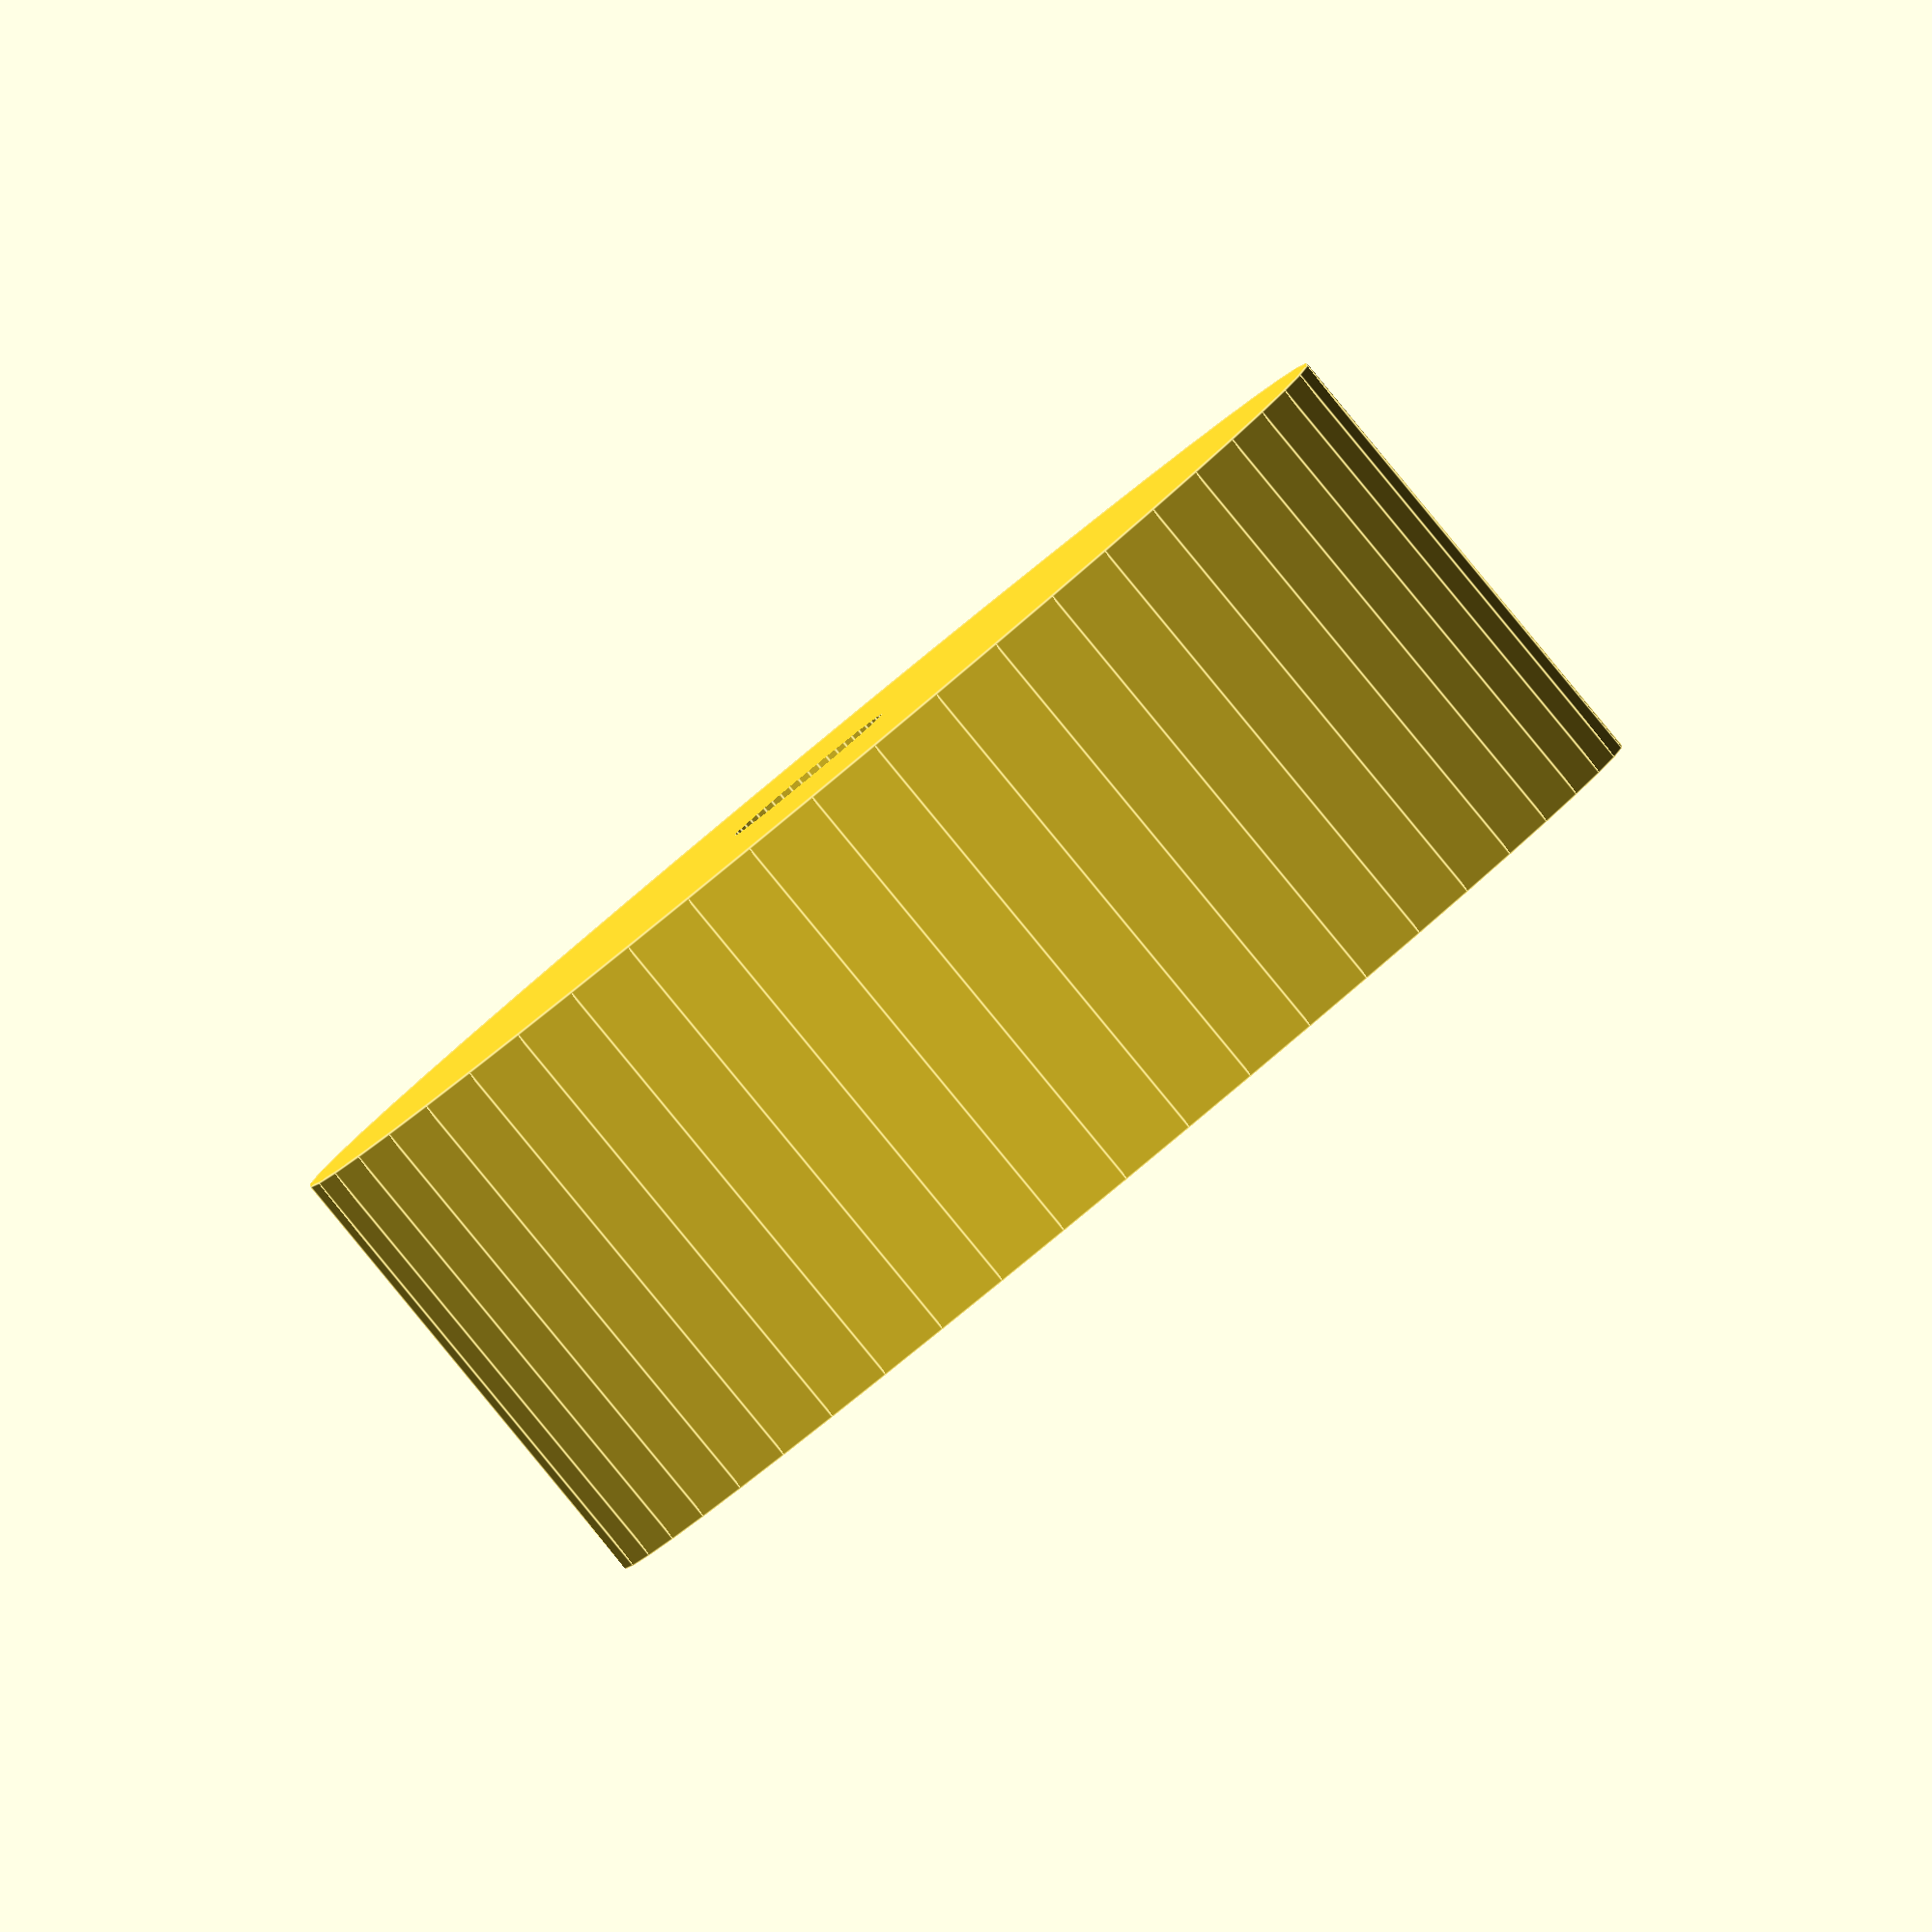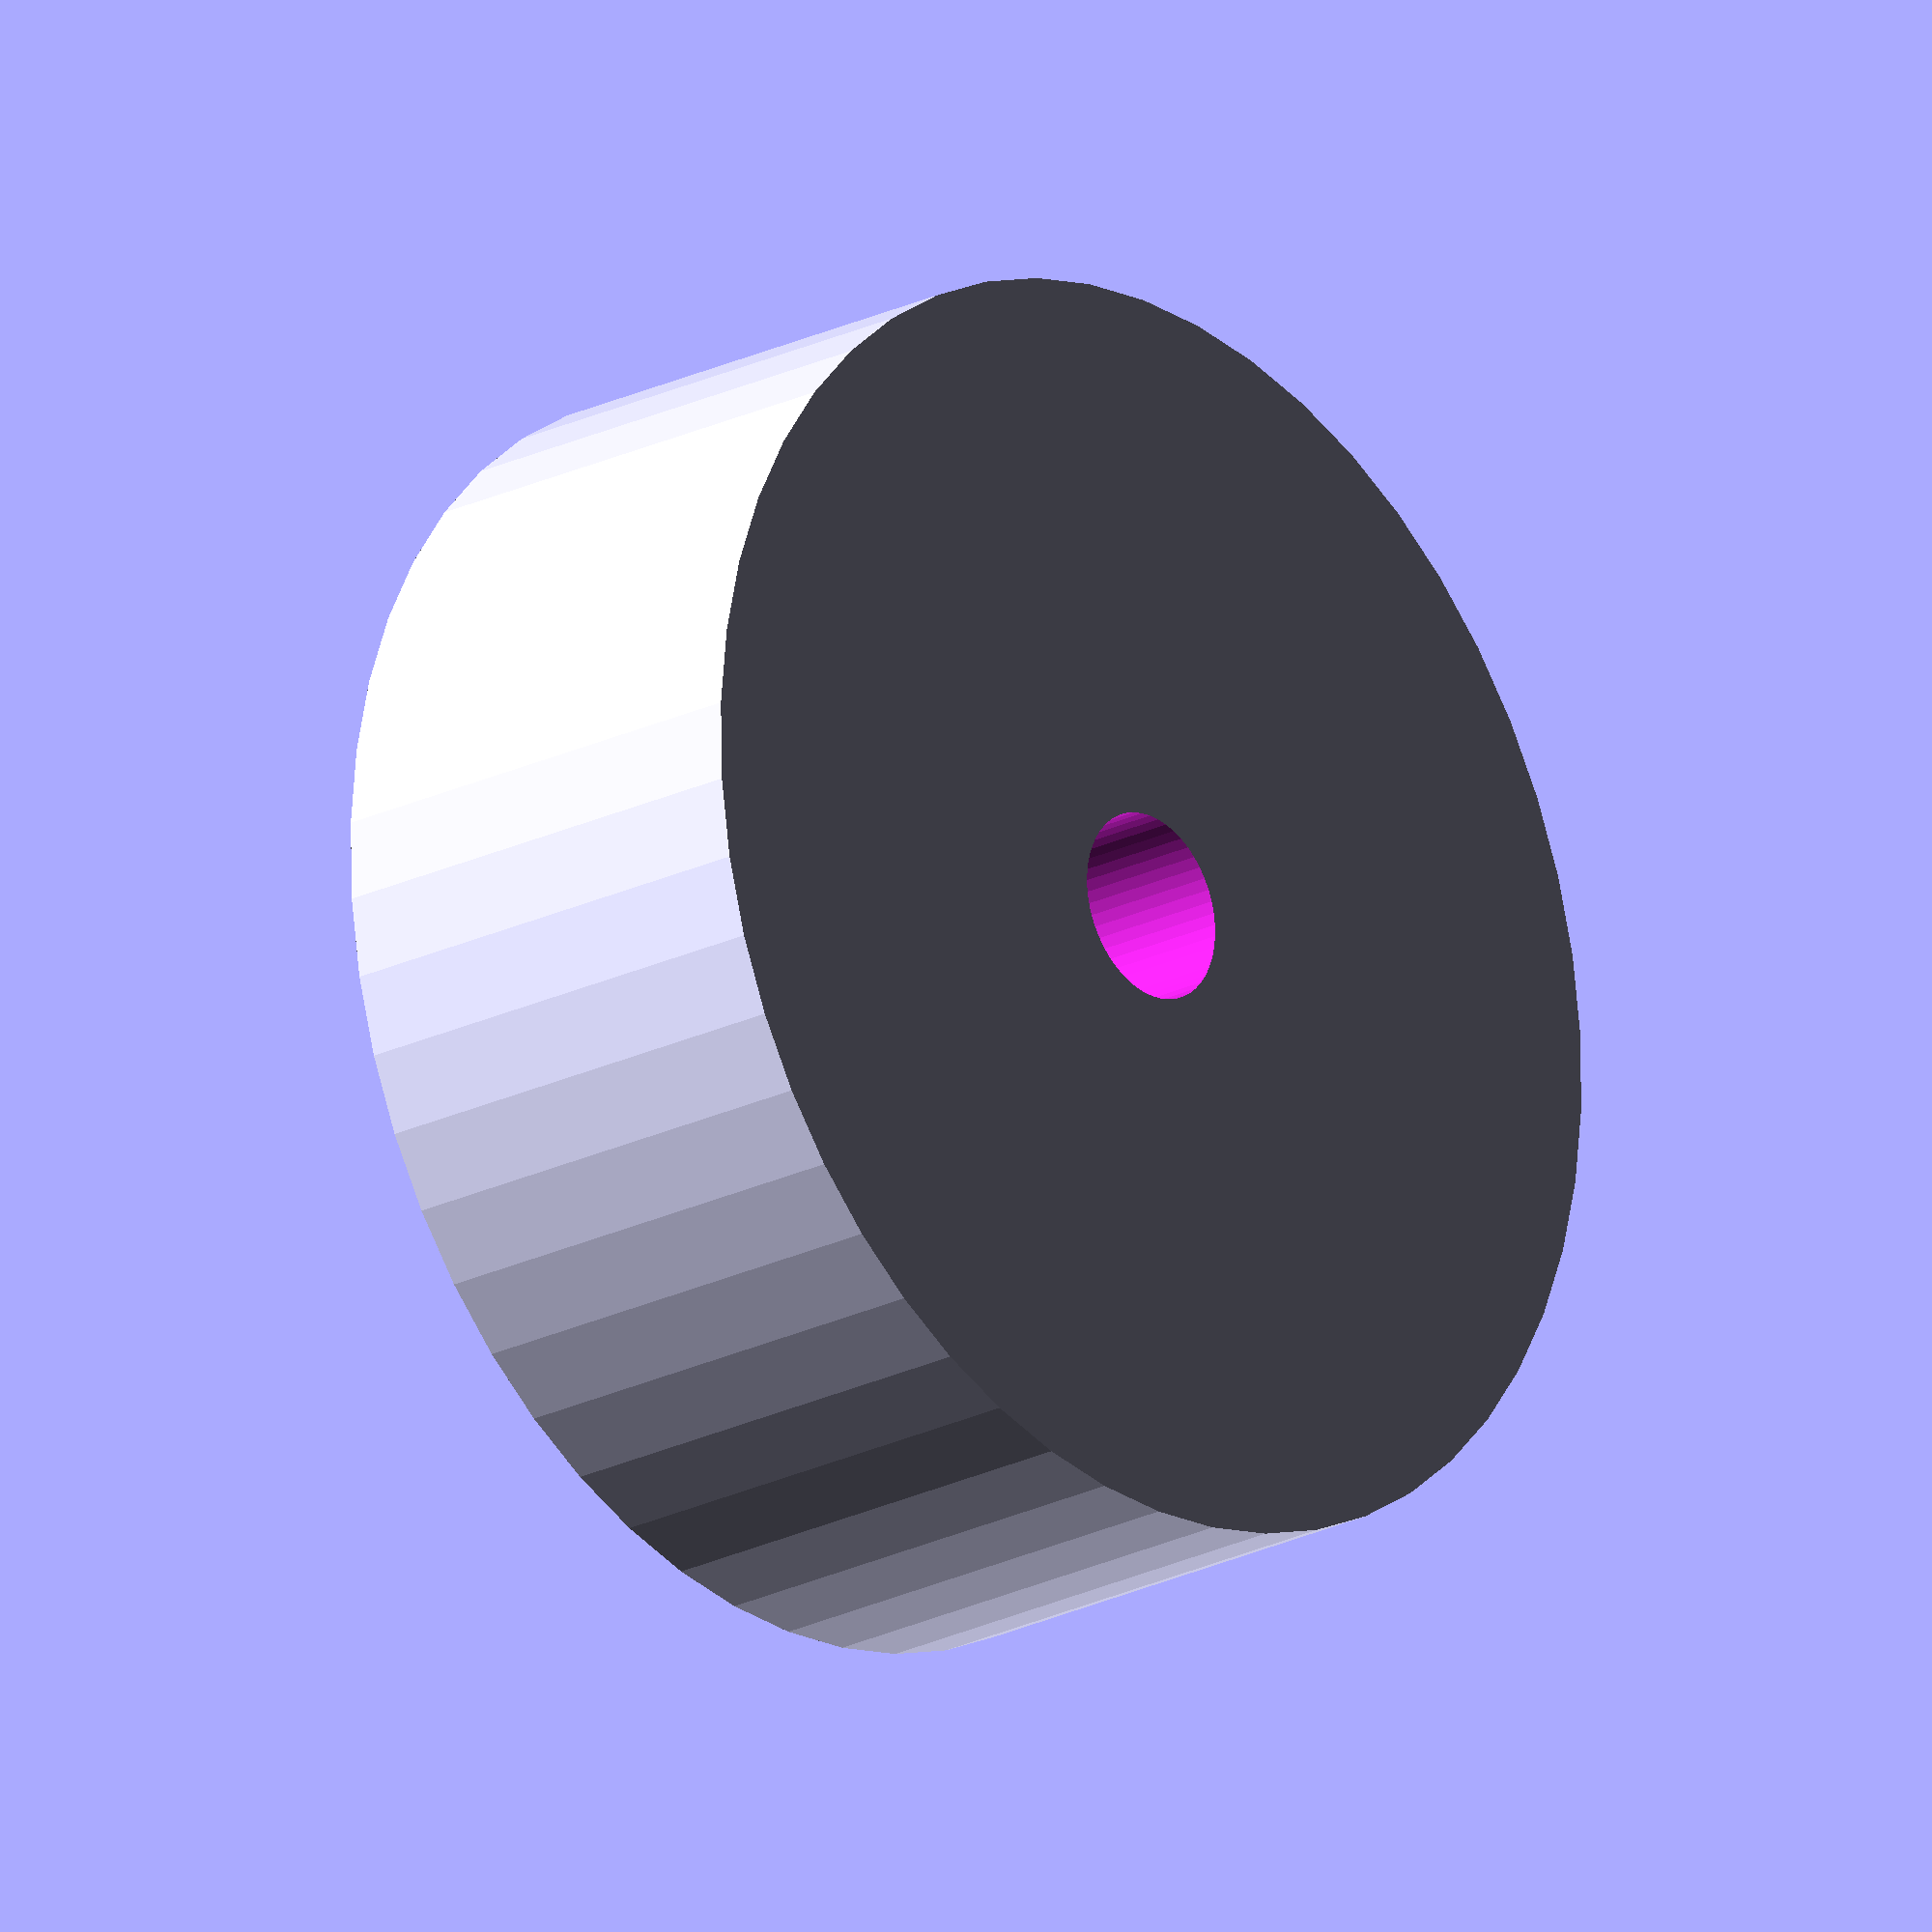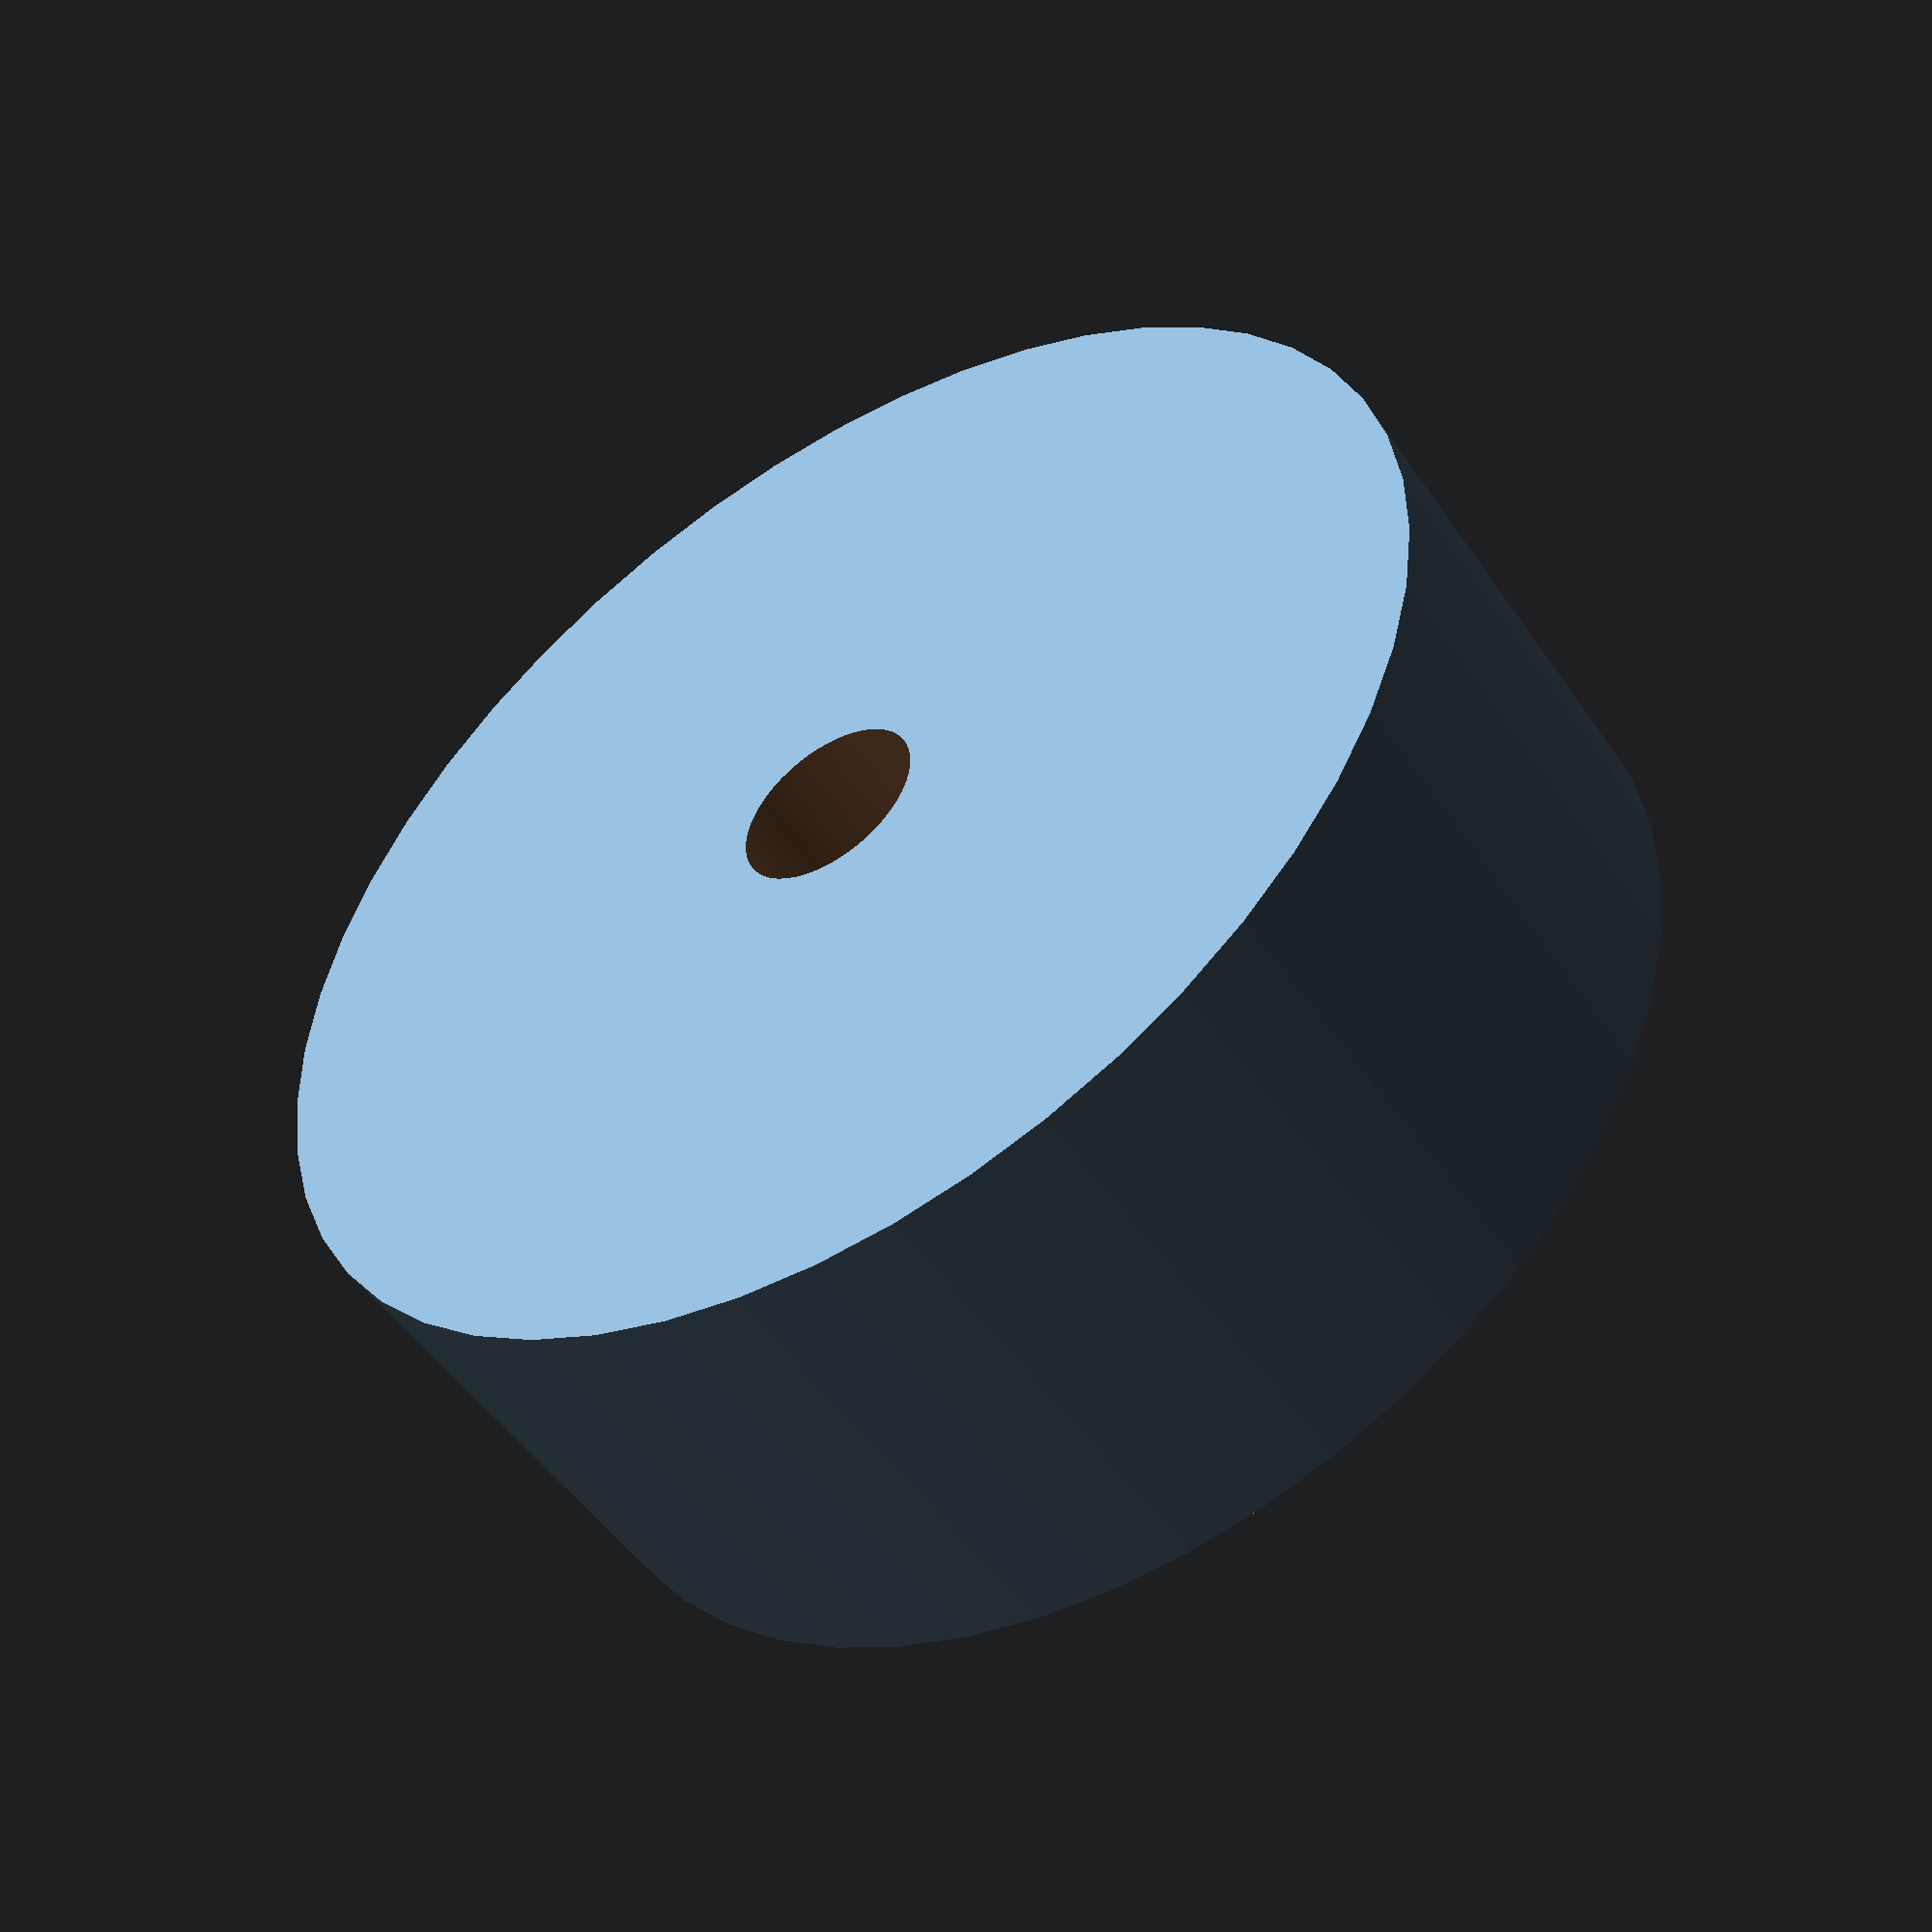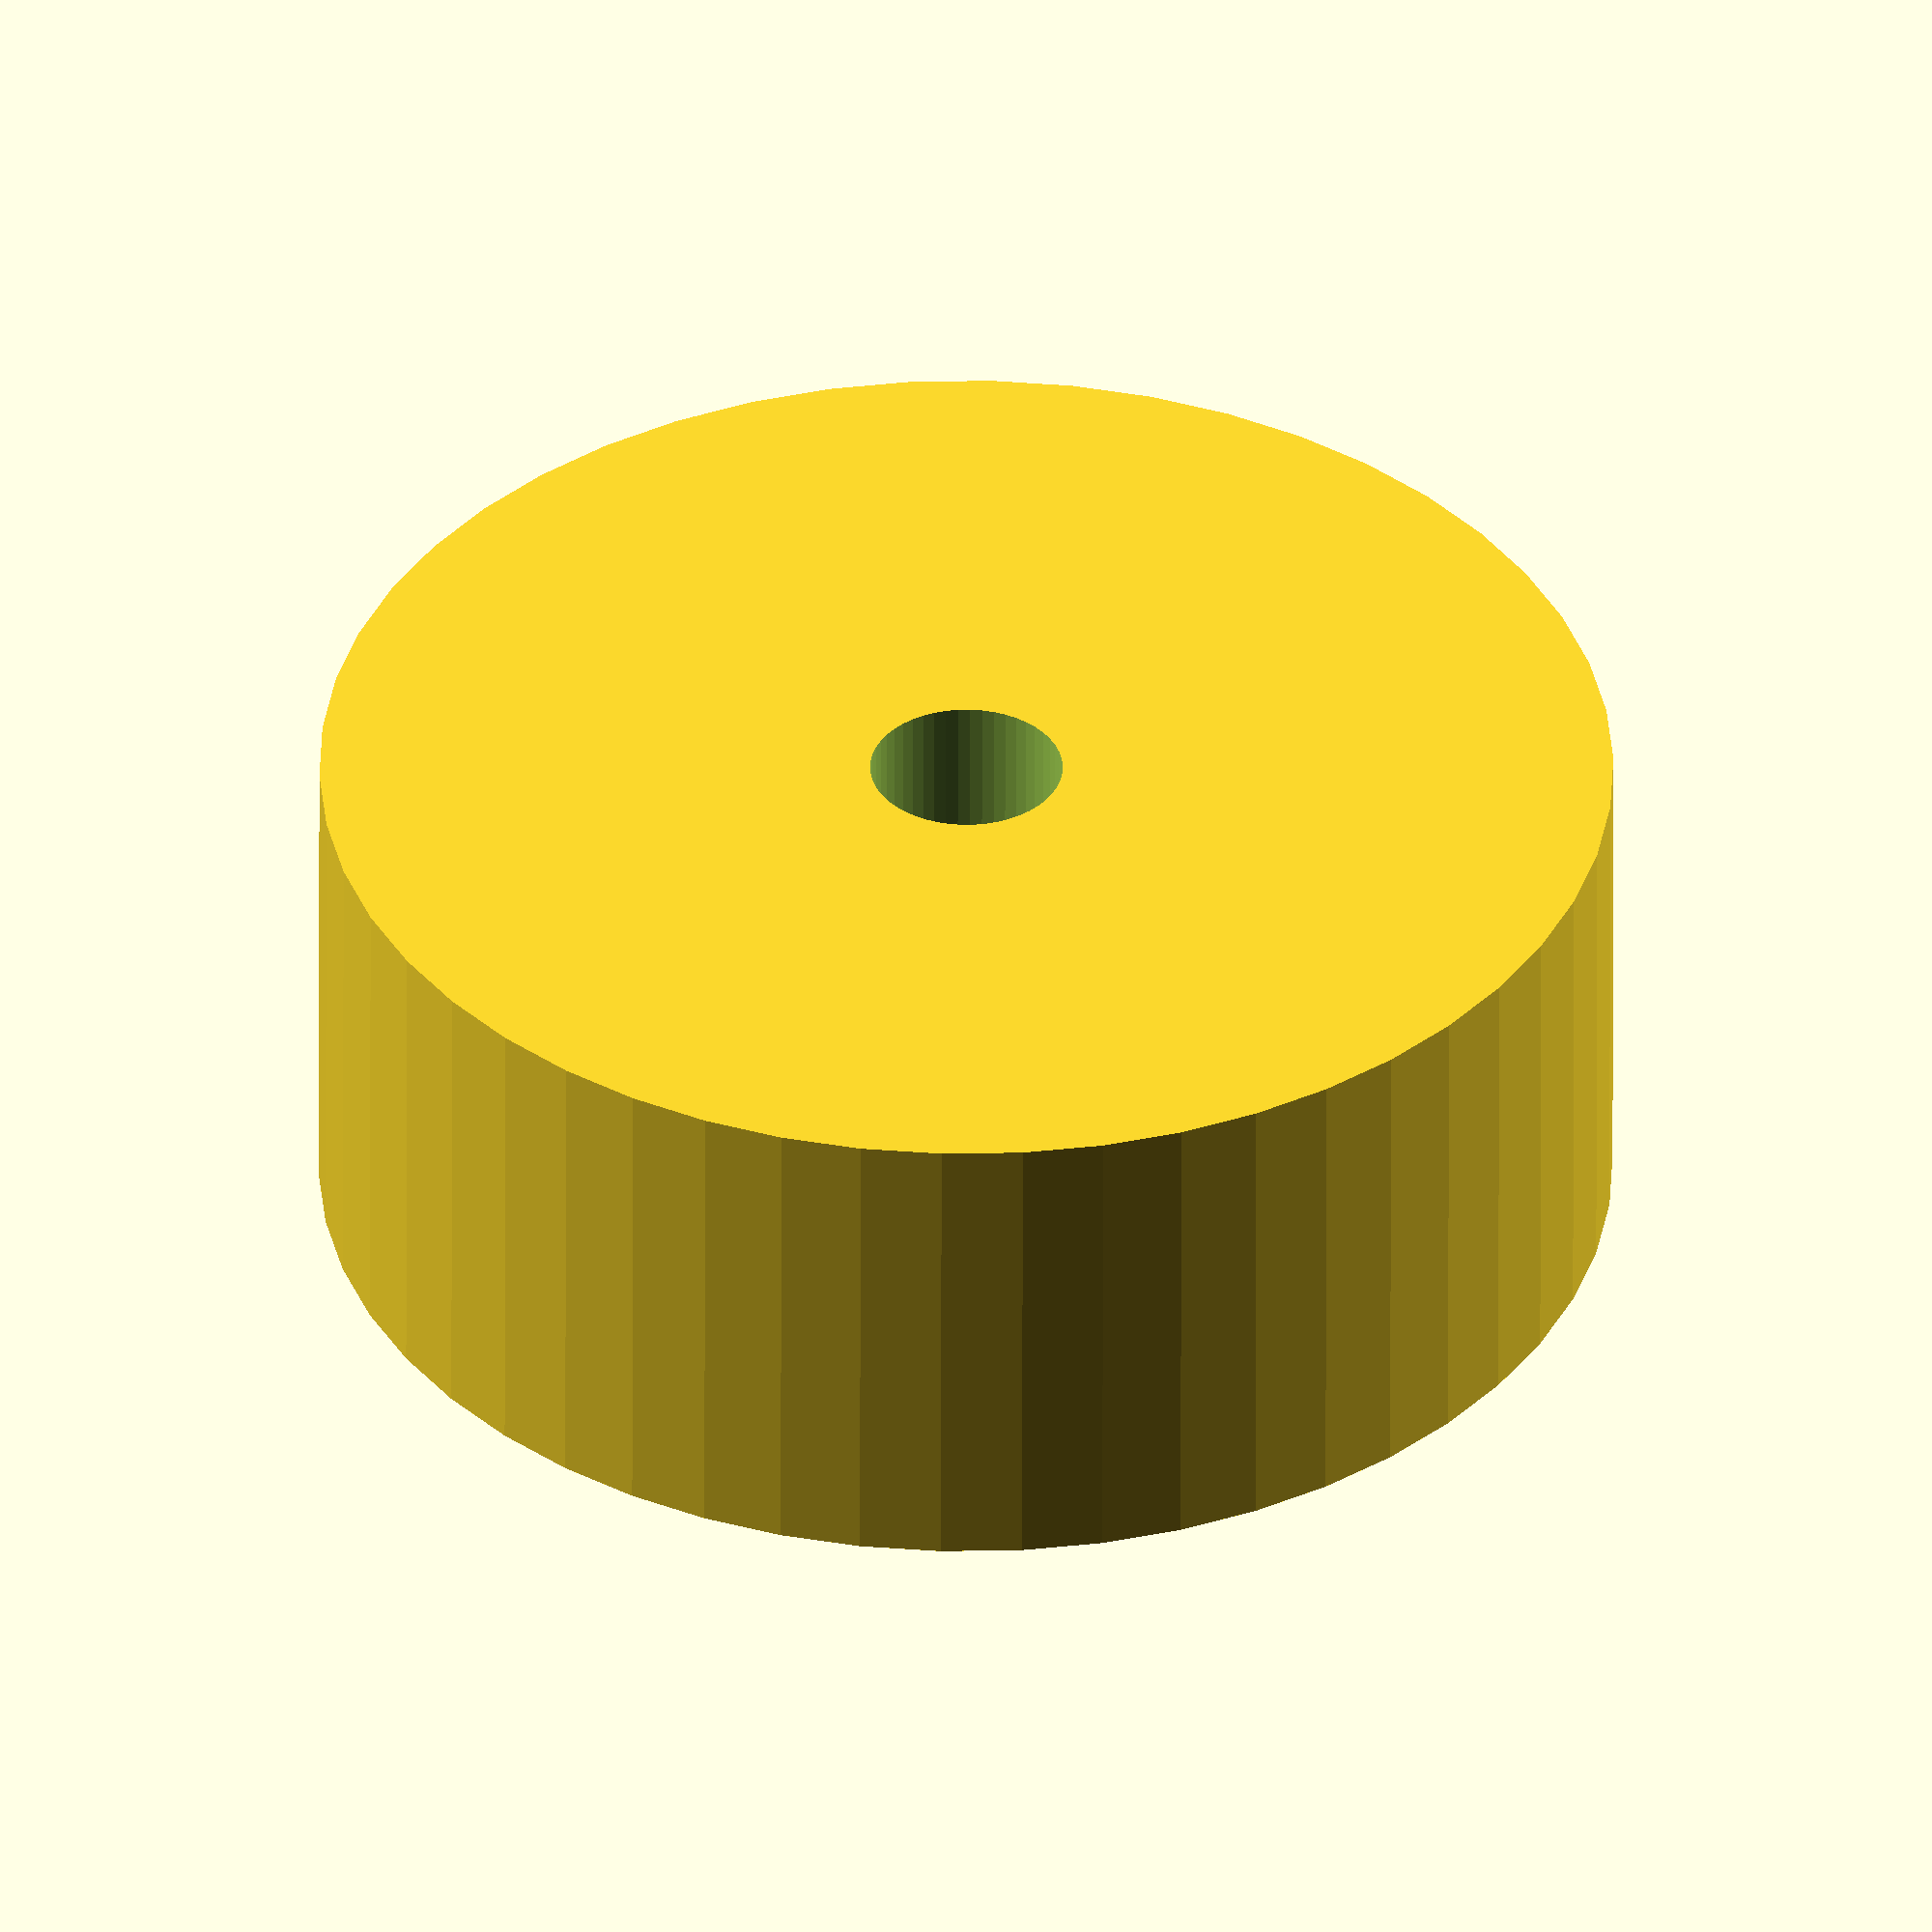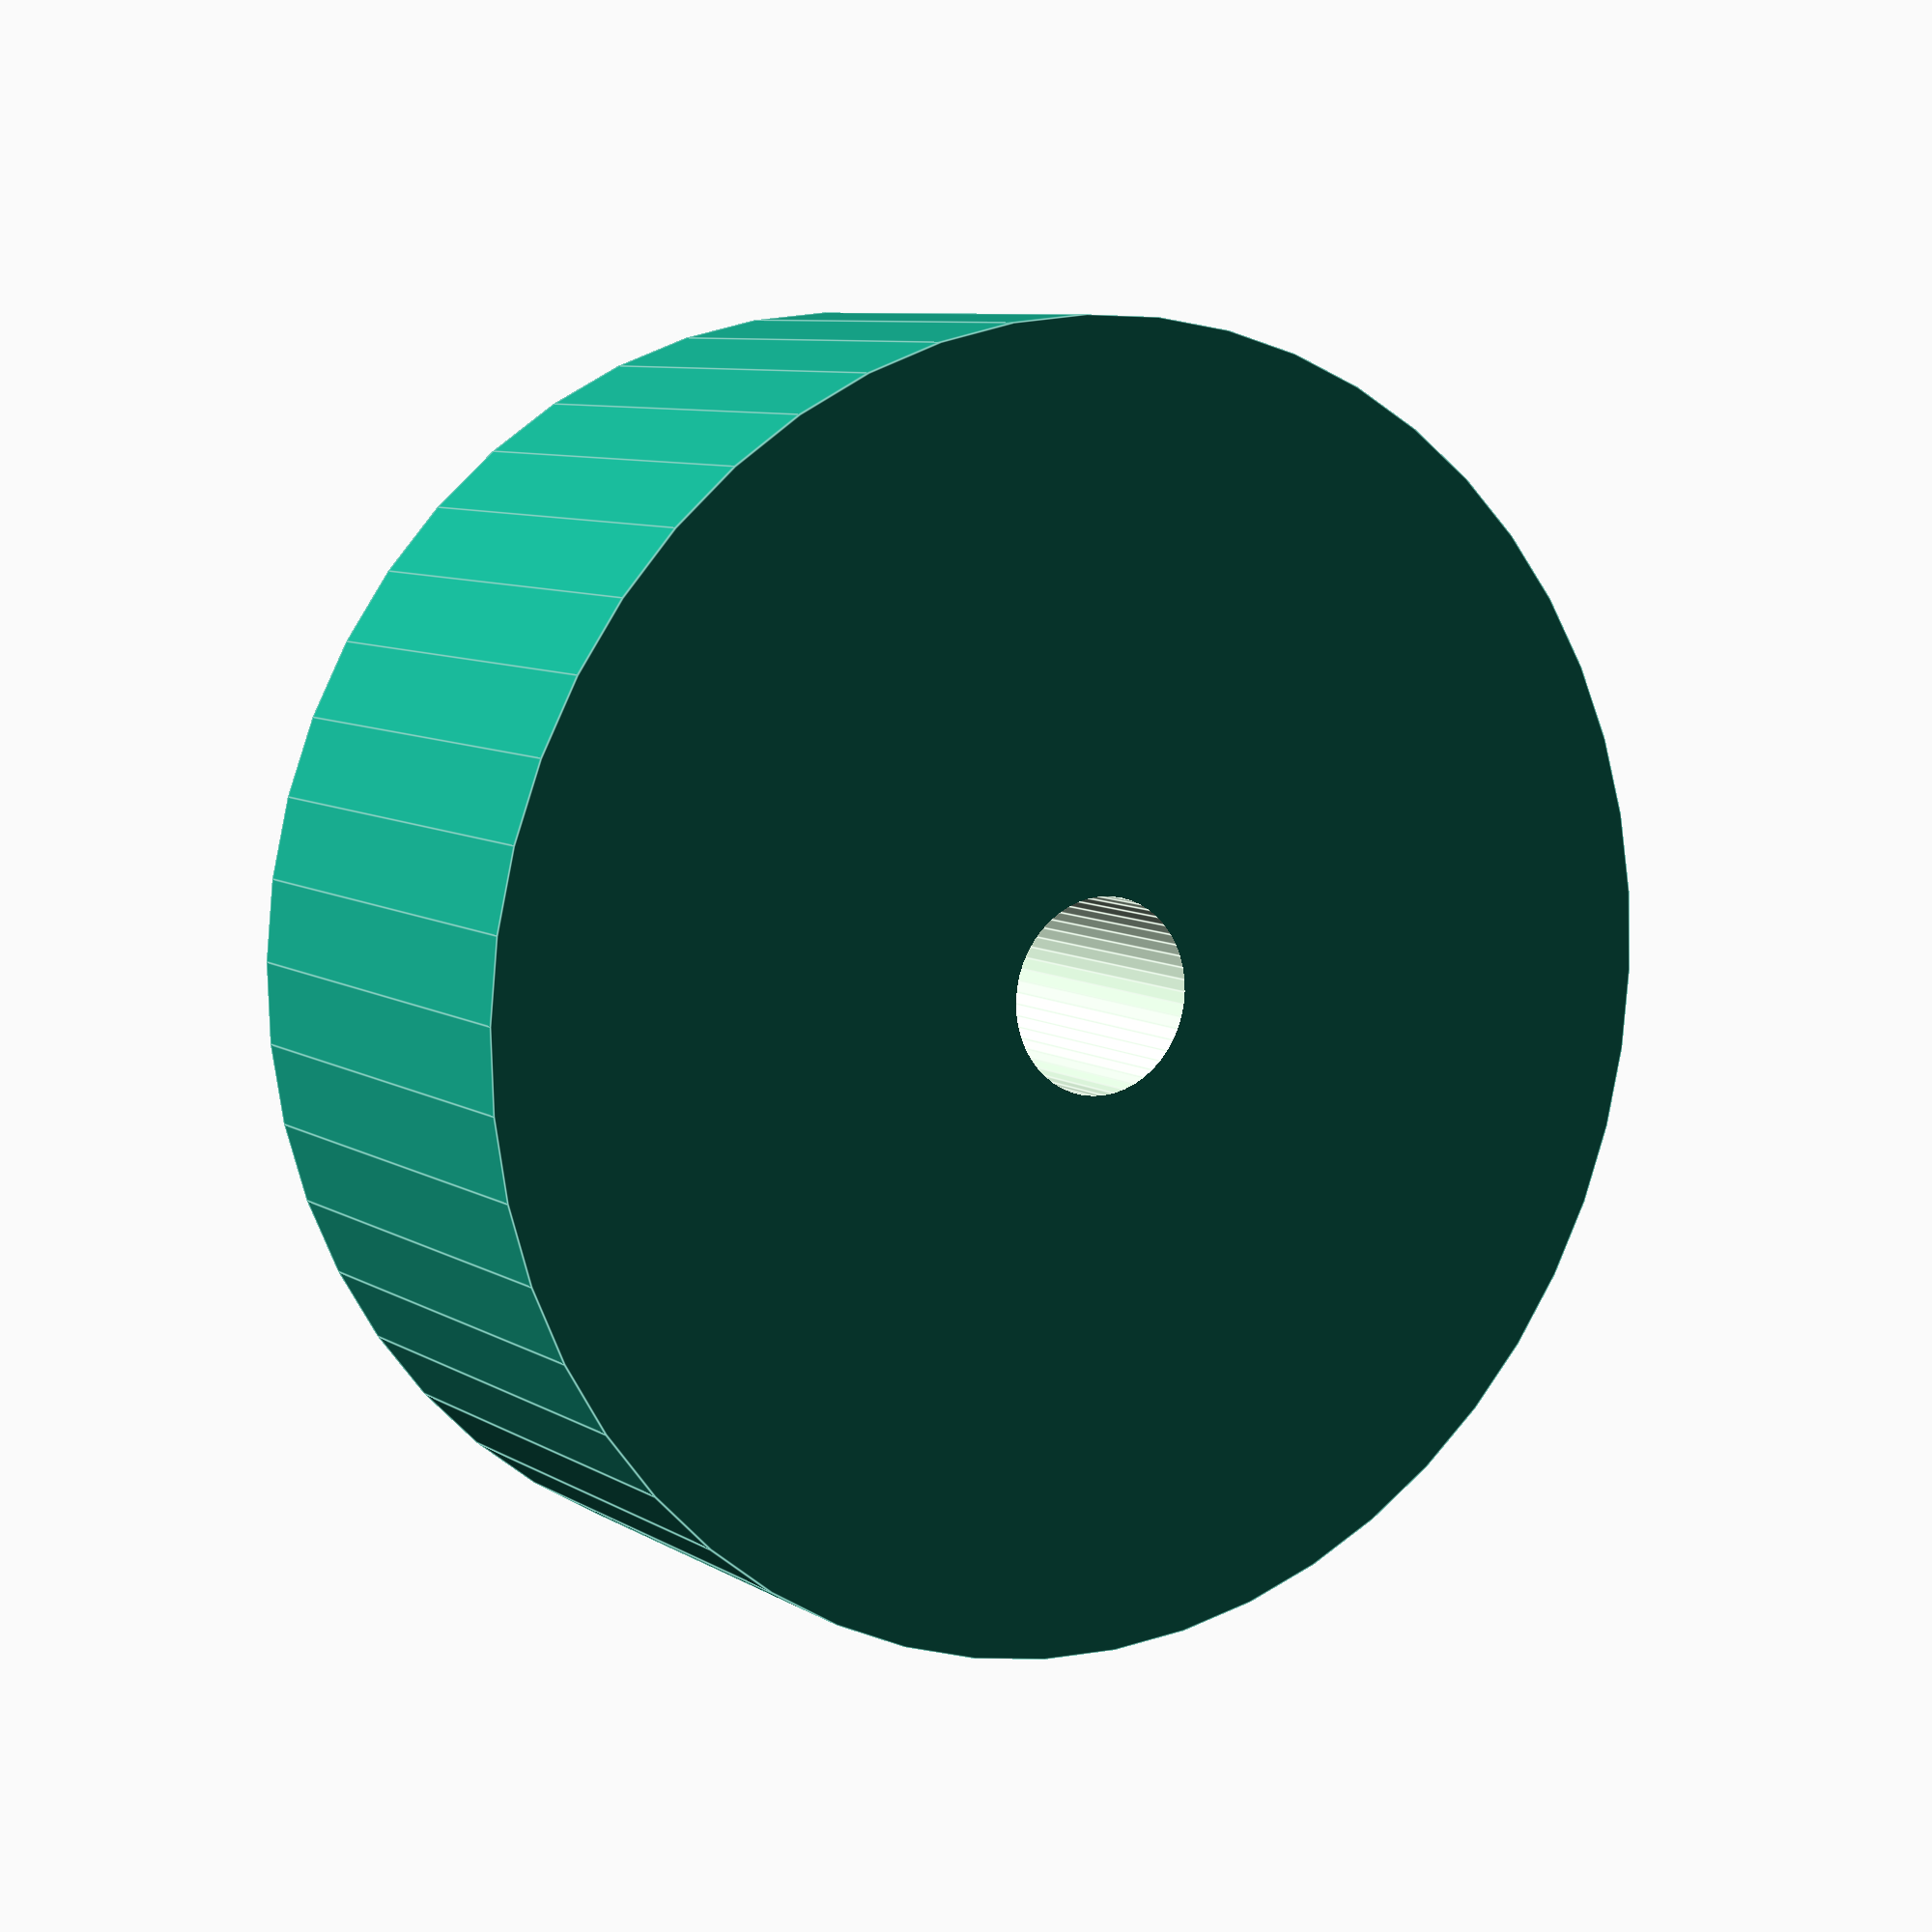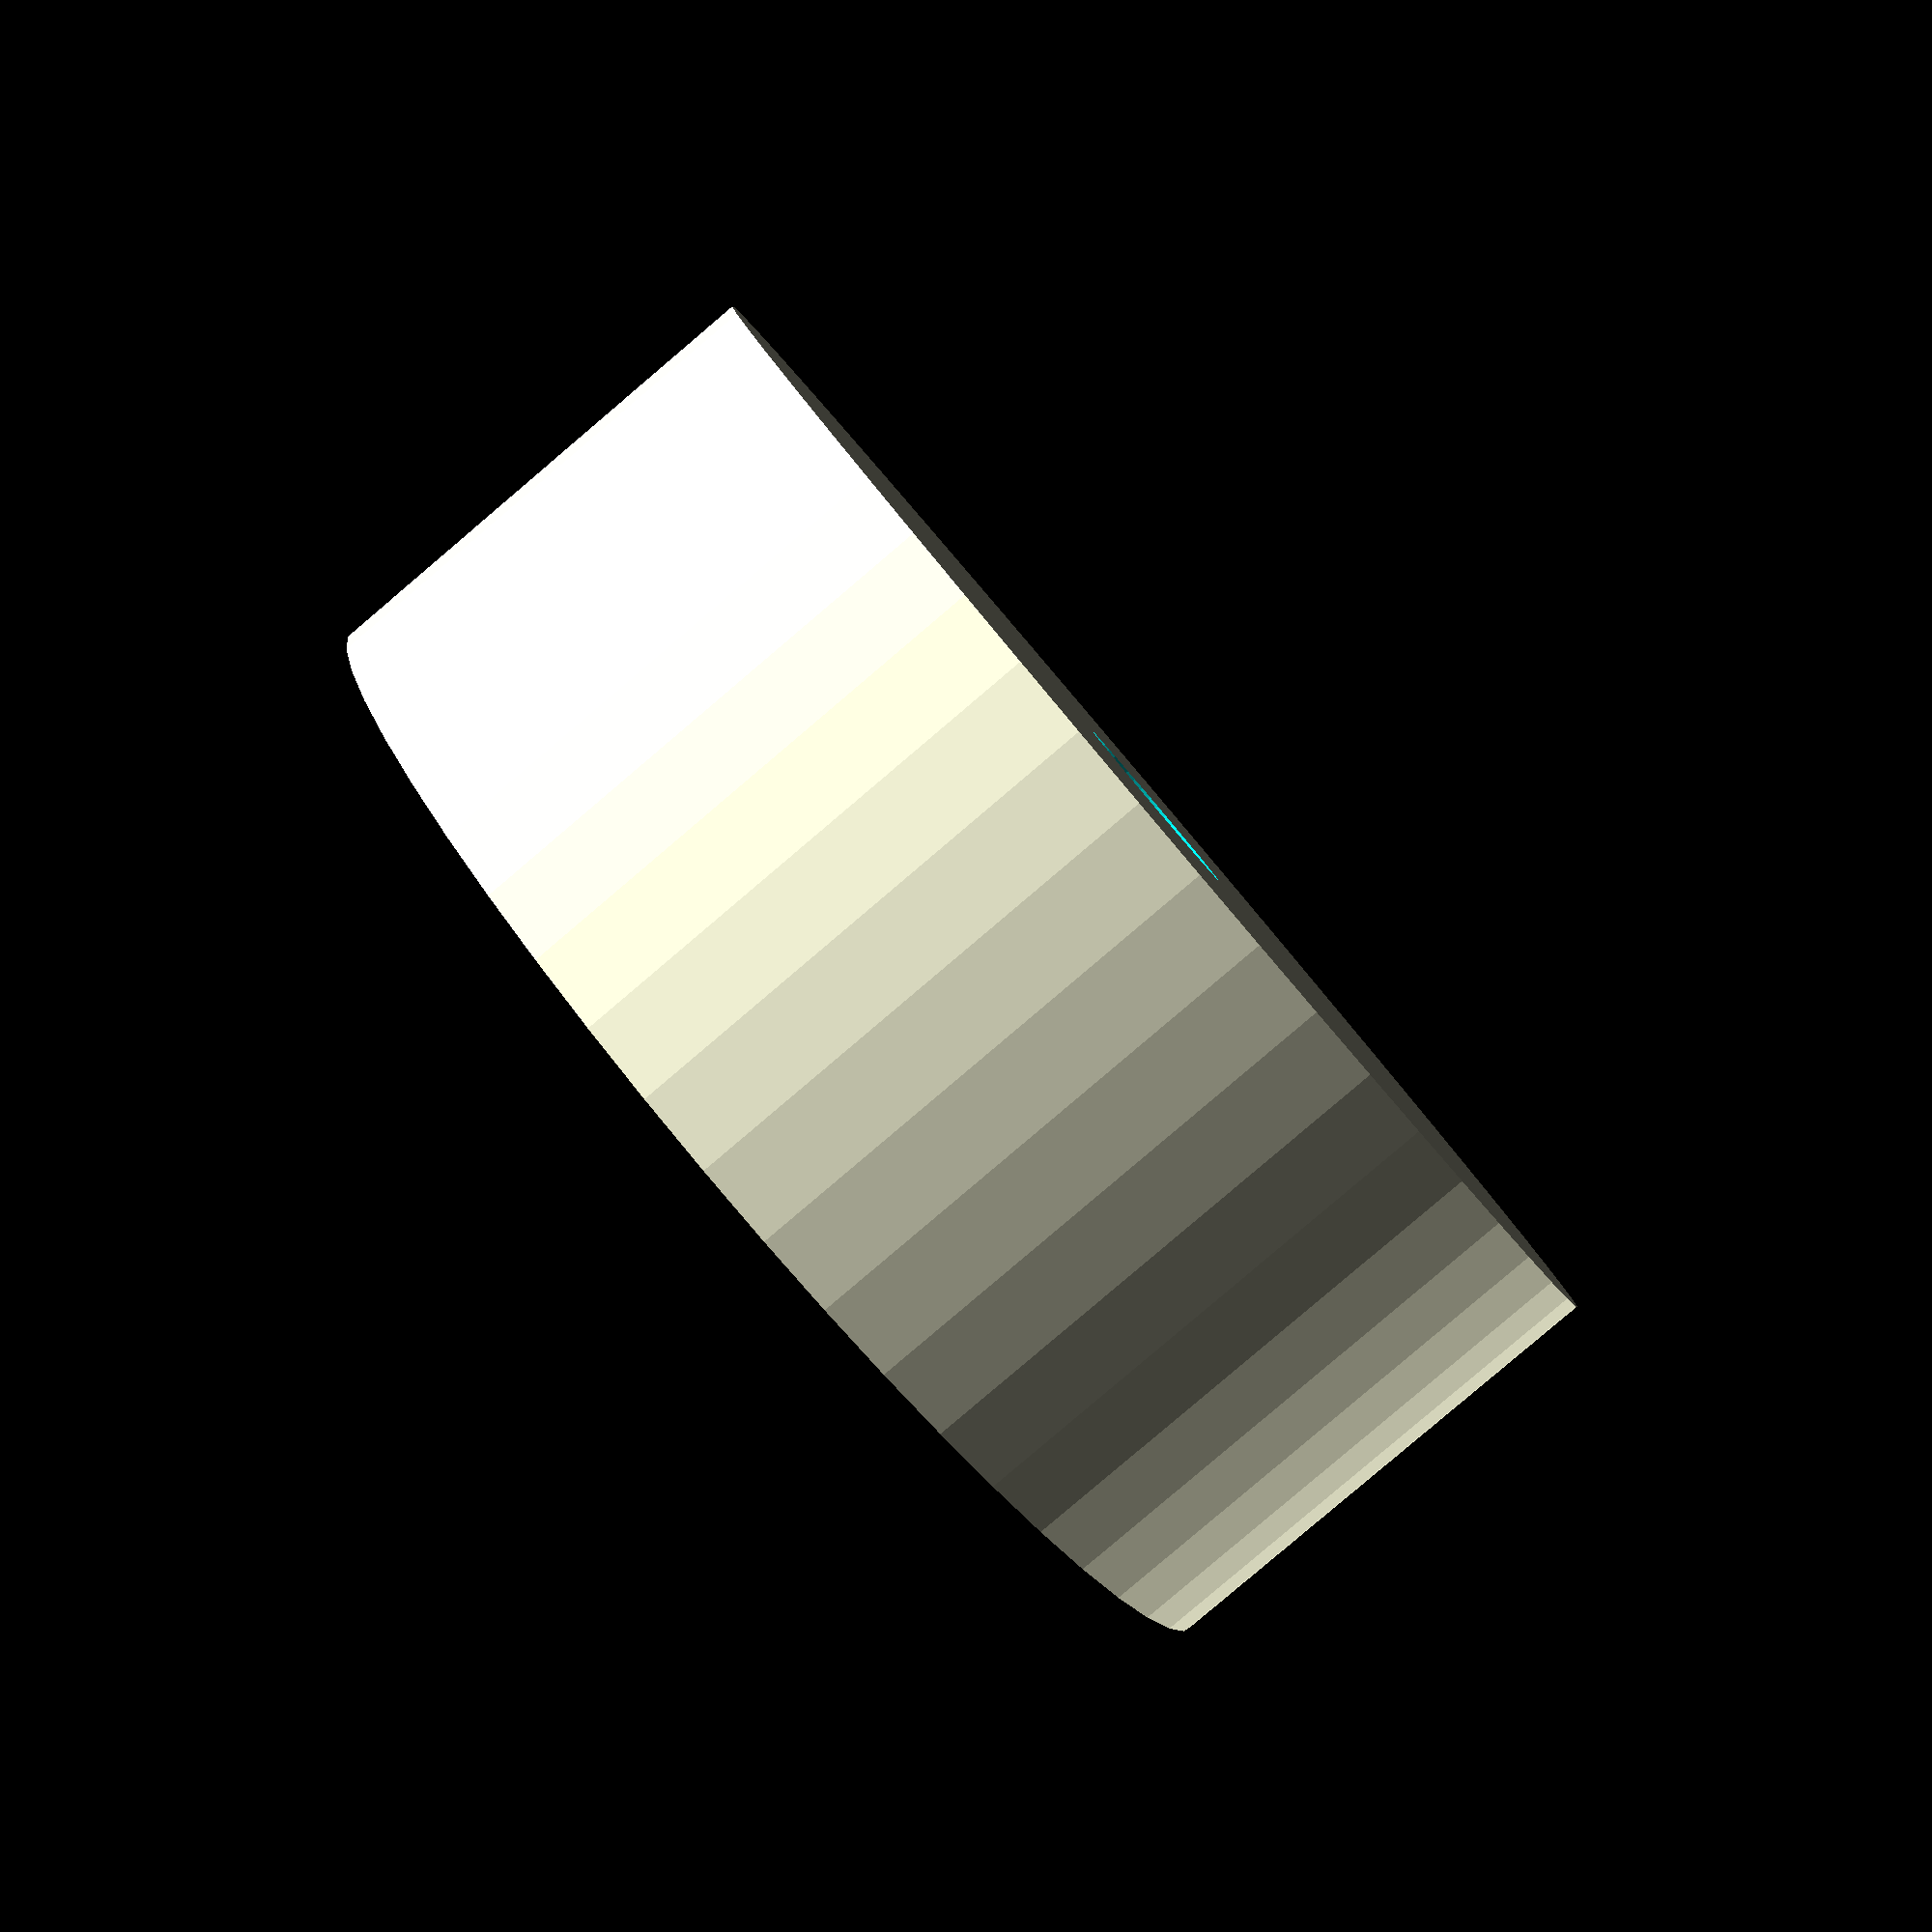
<openscad>
$fn = 50;


difference() {
	union() {
		translate(v = [0, 0, -9.0000000000]) {
			cylinder(h = 18, r = 23.5000000000);
		}
	}
	union() {
		translate(v = [0, 0, -100.0000000000]) {
			cylinder(h = 200, r = 3.5000000000);
		}
	}
}
</openscad>
<views>
elev=267.8 azim=227.2 roll=320.5 proj=o view=edges
elev=201.4 azim=74.6 roll=228.3 proj=o view=solid
elev=229.5 azim=168.8 roll=147.1 proj=p view=wireframe
elev=53.3 azim=253.4 roll=179.9 proj=o view=wireframe
elev=352.1 azim=329.3 roll=148.5 proj=p view=edges
elev=84.2 azim=124.2 roll=310.3 proj=p view=wireframe
</views>
